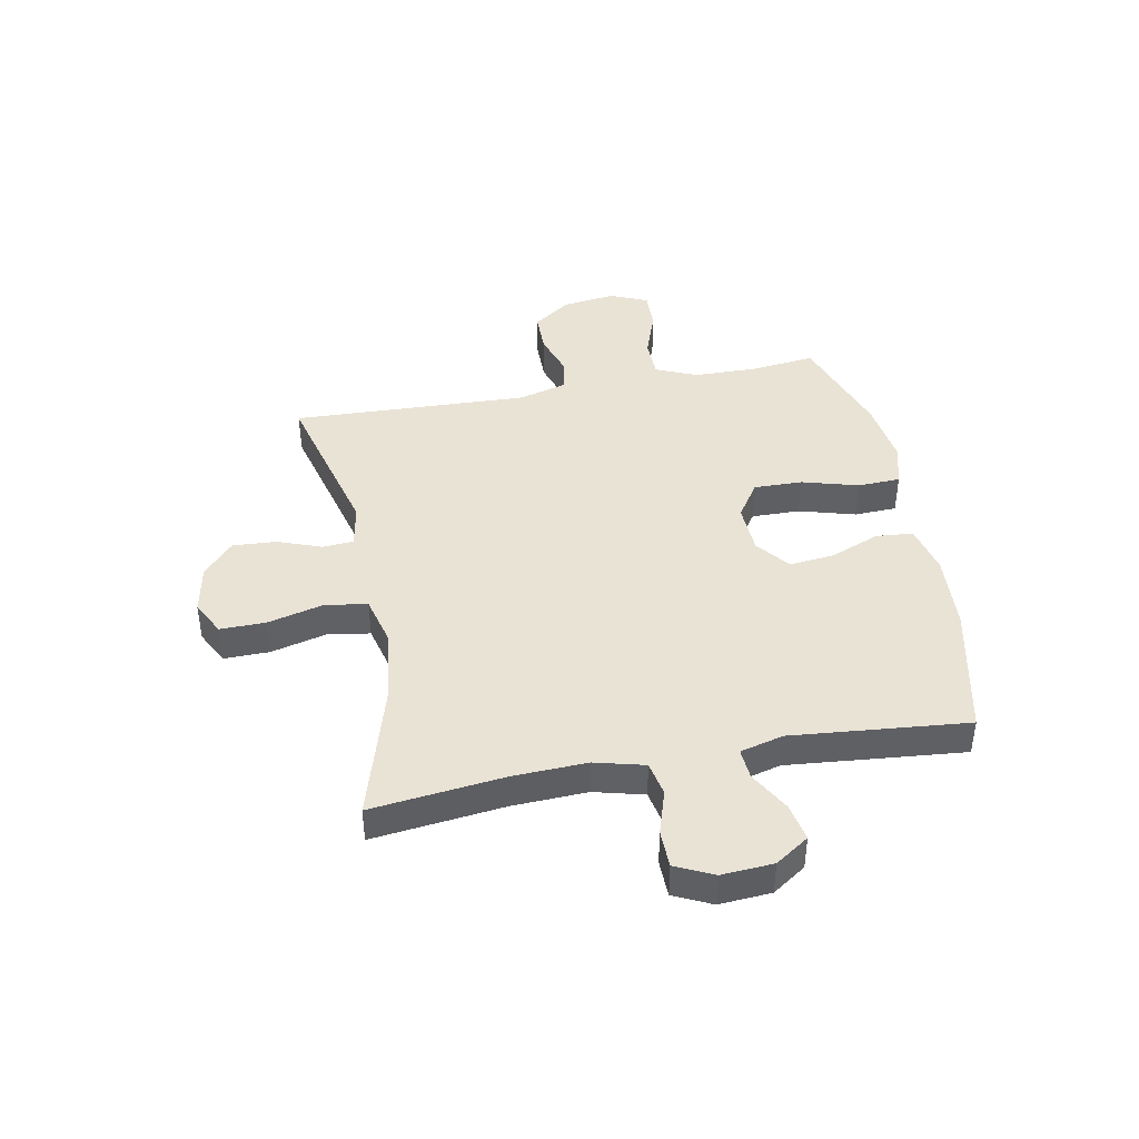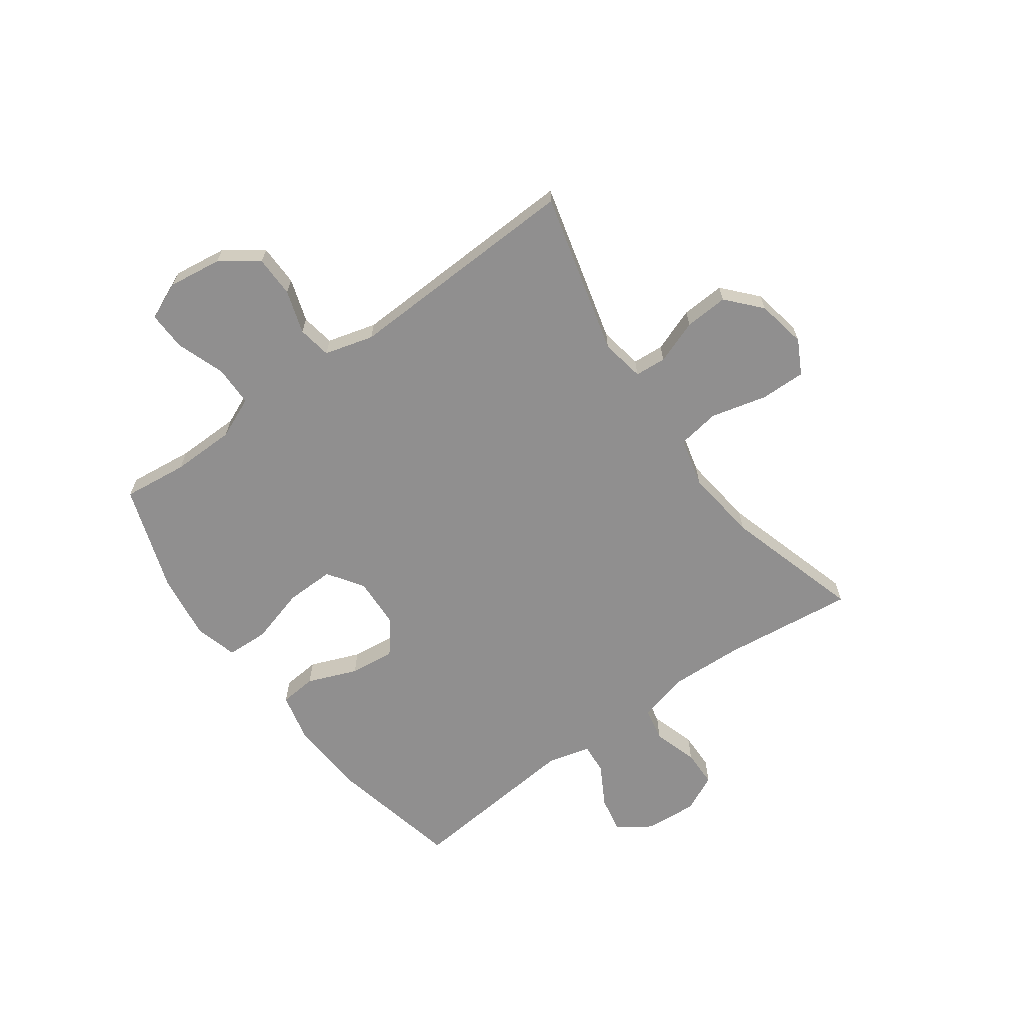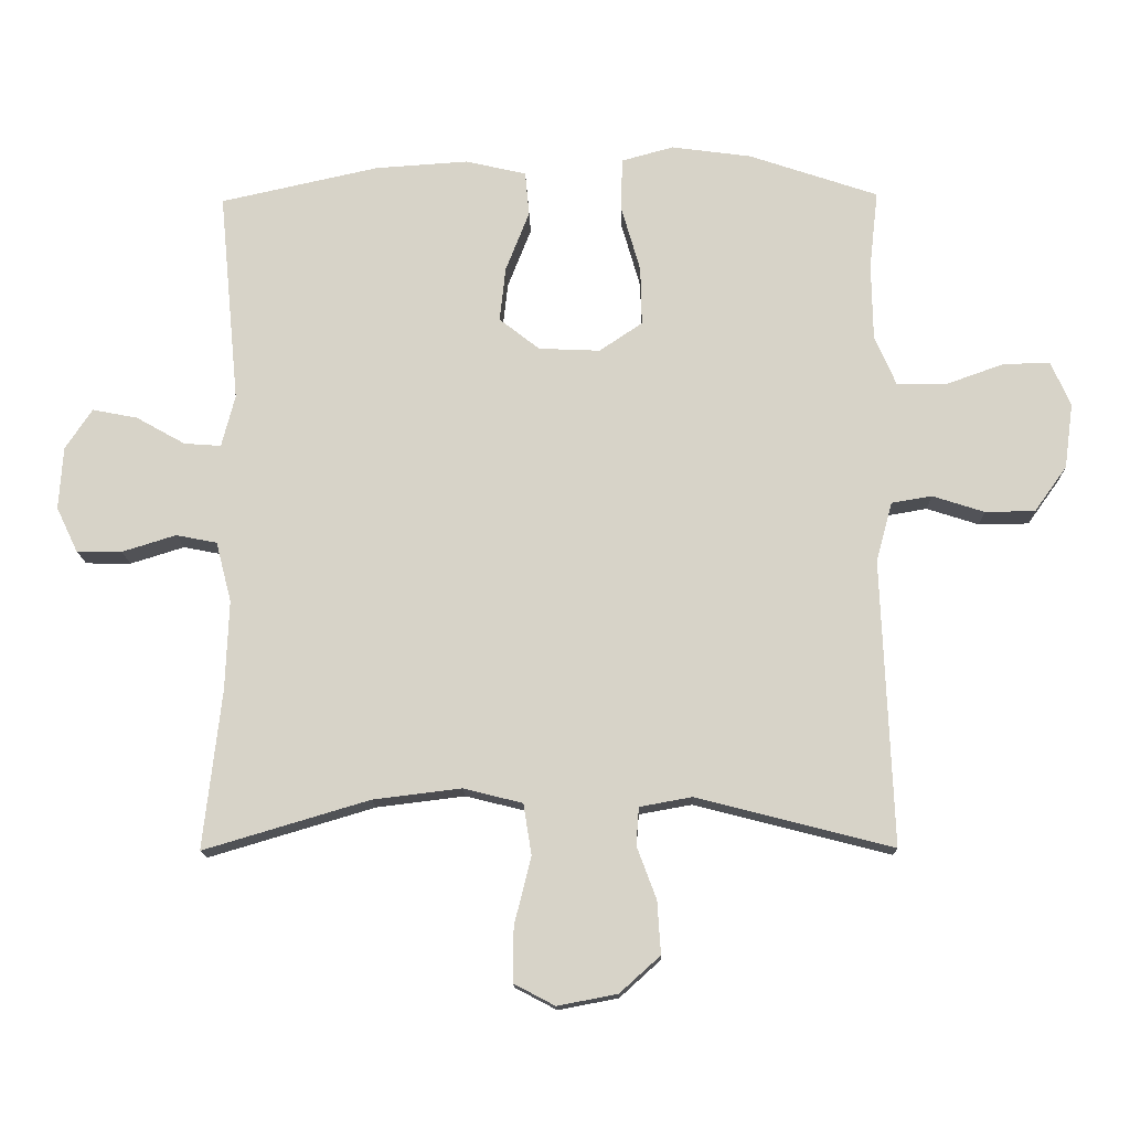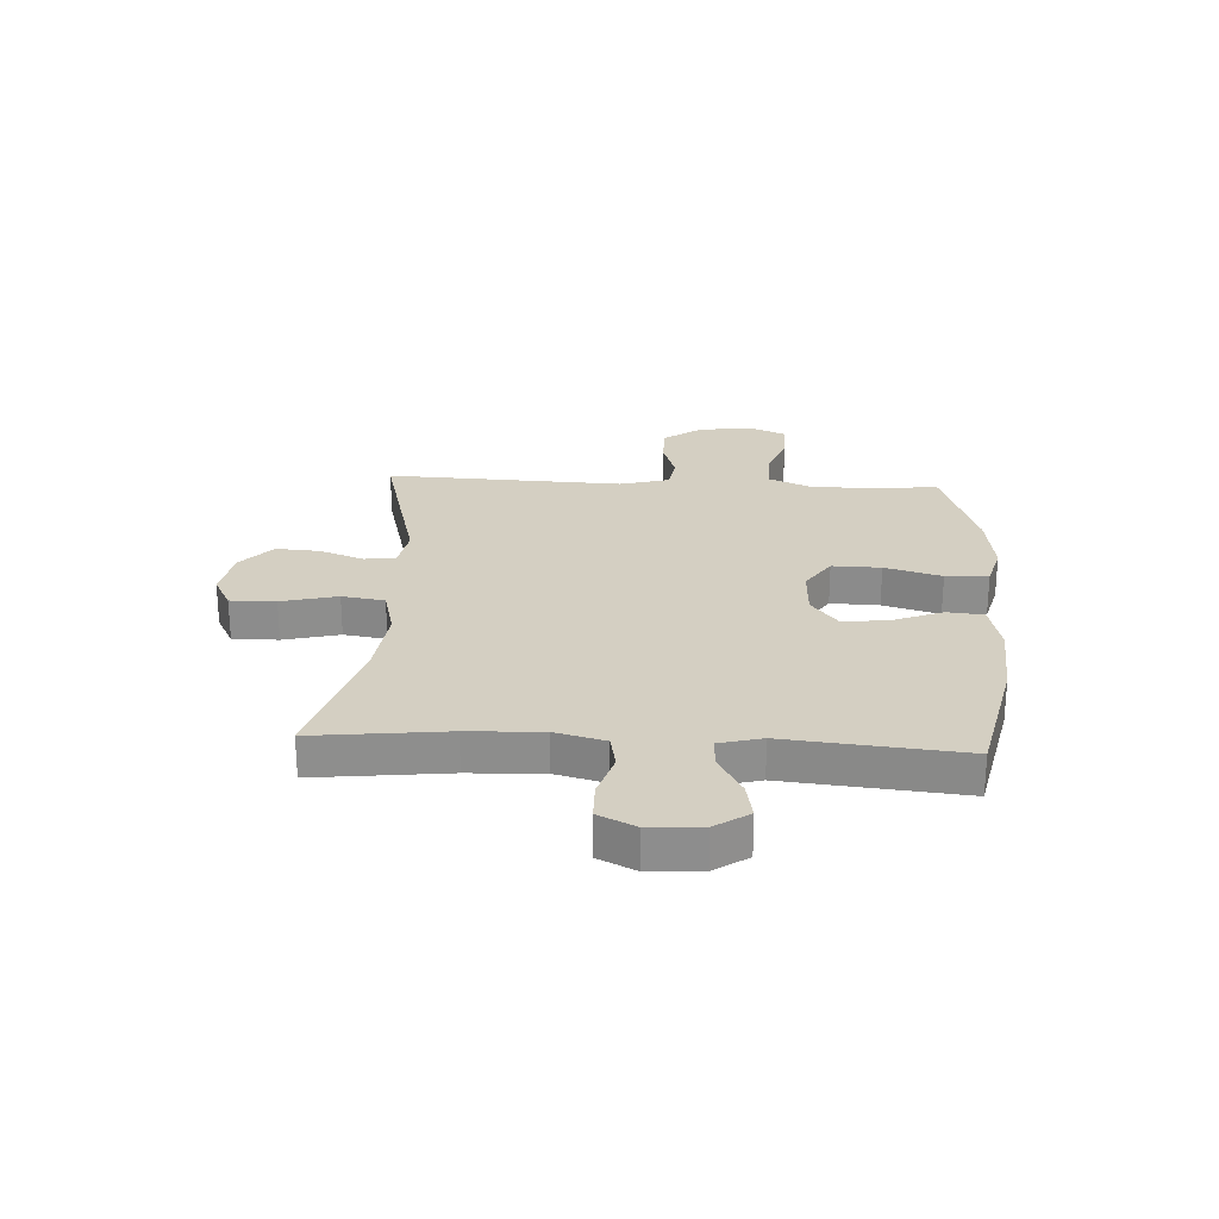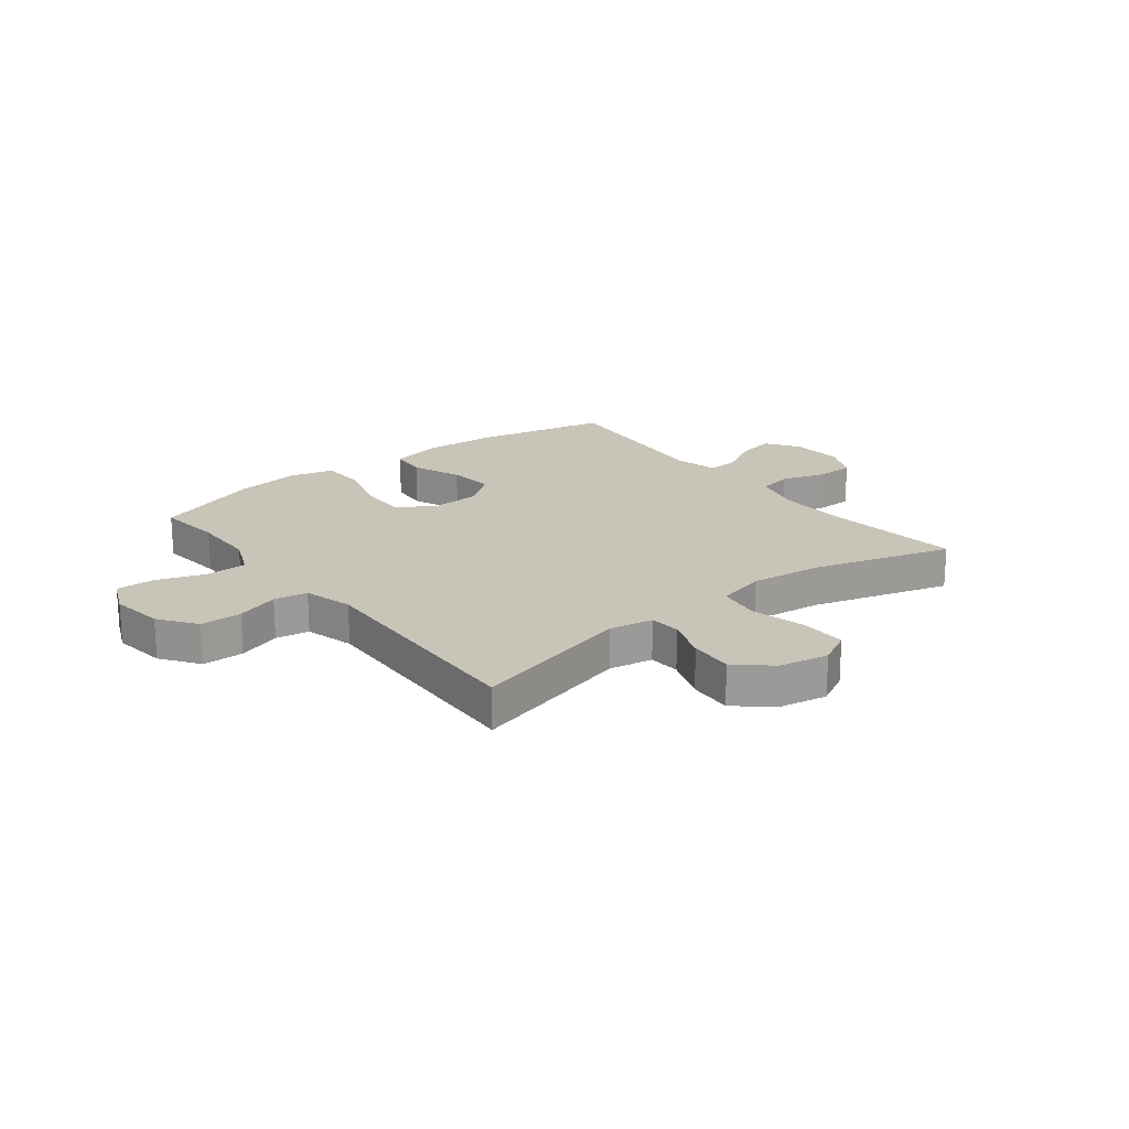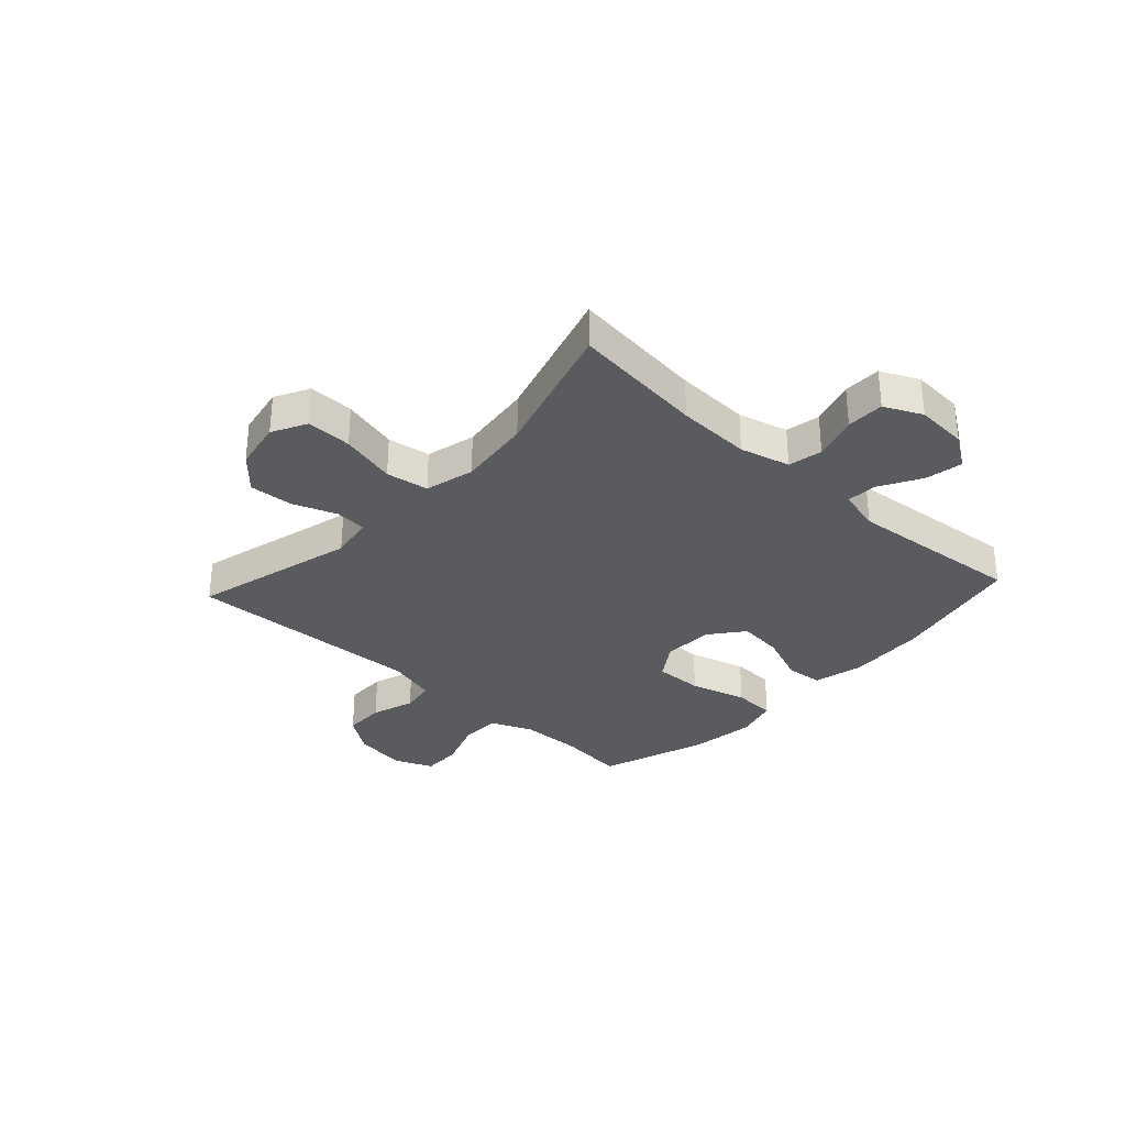
<metadata>
{"format":"obj","ext":"obj","renderer":"f3d","projection":"perspective","resolution":1024,"background":"white","views":[{"elev":42.3,"azim":-100.9,"up":"+Y"},{"elev":-65.4,"azim":125.7,"up":"+Y"},{"elev":-14.4,"azim":1.5,"up":"+Z"},{"elev":25.5,"azim":-86.9,"up":"+Y"},{"elev":20.2,"azim":141.9,"up":"+Y"},{"elev":-32.1,"azim":-132.7,"up":"+Y"}]}
</metadata>
<code>
v -0.5 0.07 -0.5
v -0.473 0.07 -0.263
v -0.468 0.07 -0.131
v -0.491 0.07 -0.042
v -0.552 0.07 -0.03
v -0.632 0.07 -0.055
v -0.699 0.07 -0.054
v -0.731 0.07 0.013
v -0.725 0.07 0.106
v -0.685 0.07 0.166
v -0.618 0.07 0.153
v -0.545 0.07 0.112
v -0.49 0.07 0.108
v -0.47 0.07 0.185
v -0.5 0.07 0.5
v -0.264 0.07 0.552
v -0.126 0.07 0.561
v -0.036 0.07 0.54
v -0.03 0.07 0.474
v -0.065 0.07 0.385
v -0.074 0.07 0.304
v -0.014 0.07 0.257
v 0.077 0.07 0.253
v 0.141 0.07 0.296
v 0.139 0.07 0.383
v 0.11 0.07 0.484
v 0.113 0.07 0.56
v 0.19 0.07 0.581
v 0.308 0.07 0.565
v 0.5 0.07 0.5
v 0.487 0.07 0.384
v 0.489 0.07 0.27
v 0.521 0.07 0.196
v 0.593 0.07 0.195
v 0.68 0.07 0.226
v 0.75 0.07 0.228
v 0.779 0.07 0.161
v 0.766 0.07 0.065
v 0.718 0.07 -0.002
v 0.644 0.07 -0.003
v 0.567 0.07 0.022
v 0.507 0.07 0.012
v 0.483 0.07 -0.076
v 0.5 0.07 -0.5
v 0.209 0.07 -0.425
v 0.131 0.07 -0.439
v 0.127 0.07 -0.495
v 0.156 0.07 -0.573
v 0.161 0.07 -0.651
v 0.101 0.07 -0.705
v 0.012 0.07 -0.722
v -0.049 0.07 -0.69
v -0.048 0.07 -0.609
v -0.023 0.07 -0.509
v -0.035 0.07 -0.433
v -0.123 0.07 -0.411
v -0.254 0.07 -0.427
v -0.5 0 -0.5
v -0.473 0 -0.263
v -0.468 0 -0.131
v -0.491 0 -0.042
v -0.552 0 -0.03
v -0.632 0 -0.055
v -0.699 0 -0.054
v -0.731 0 0.013
v -0.725 0 0.106
v -0.685 0 0.166
v -0.618 0 0.153
v -0.545 0 0.112
v -0.49 0 0.108
v -0.47 0 0.185
v -0.5 0 0.5
v -0.264 0 0.552
v -0.126 0 0.561
v -0.036 0 0.54
v -0.03 0 0.474
v -0.065 0 0.385
v -0.074 0 0.304
v -0.014 0 0.257
v 0.077 0 0.253
v 0.141 0 0.296
v 0.139 0 0.383
v 0.11 0 0.484
v 0.113 0 0.56
v 0.19 0 0.581
v 0.308 0 0.565
v 0.5 0 0.5
v 0.487 0 0.384
v 0.489 0 0.27
v 0.521 0 0.196
v 0.593 0 0.195
v 0.68 0 0.226
v 0.75 0 0.228
v 0.779 0 0.161
v 0.766 0 0.065
v 0.718 0 -0.002
v 0.644 0 -0.003
v 0.567 0 0.022
v 0.507 0 0.012
v 0.483 0 -0.076
v 0.5 0 -0.5
v 0.209 0 -0.425
v 0.131 0 -0.439
v 0.127 0 -0.495
v 0.156 0 -0.573
v 0.161 0 -0.651
v 0.101 0 -0.705
v 0.012 0 -0.722
v -0.049 0 -0.69
v -0.048 0 -0.609
v -0.023 0 -0.509
v -0.035 0 -0.433
v -0.123 0 -0.411
v -0.254 0 -0.427
f 51 52 53 54
f 51 54 55
f 50 51 55
f 47 48 49 50
f 46 47 50 55
f 45 46 55 56
f 43 44 45
f 42 43 45 56
f 38 39 40 41
f 38 41 42
f 37 38 42
f 34 35 36 37
f 33 34 37 42
f 32 33 42 56
f 28 29 30 31
f 25 26 27 28
f 24 25 28 31
f 23 24 31 32
f 17 18 19 20
f 17 20 21
f 14 15 16 17
f 13 14 17 21
f 9 10 11 12
f 9 12 13
f 8 9 13
f 5 6 7 8
f 4 5 8 13
f 3 4 13 21
f 57 1 2
f 23 32 56 57
f 22 23 57 2
f 2 3 21 22
f 111 110 109 108
f 112 111 108
f 112 108 107
f 107 106 105 104
f 112 107 104 103
f 113 112 103 102
f 102 101 100
f 113 102 100 99
f 98 97 96 95
f 99 98 95
f 99 95 94
f 94 93 92 91
f 99 94 91 90
f 113 99 90 89
f 88 87 86 85
f 85 84 83 82
f 88 85 82 81
f 89 88 81 80
f 77 76 75 74
f 78 77 74
f 74 73 72 71
f 78 74 71 70
f 69 68 67 66
f 70 69 66
f 70 66 65
f 65 64 63 62
f 70 65 62 61
f 78 70 61 60
f 59 58 114
f 114 113 89 80
f 59 114 80 79
f 79 78 60 59
f 1 58 59 2
f 2 59 60 3
f 3 60 61 4
f 4 61 62 5
f 5 62 63 6
f 6 63 64 7
f 7 64 65 8
f 8 65 66 9
f 9 66 67 10
f 10 67 68 11
f 11 68 69 12
f 12 69 70 13
f 13 70 71 14
f 14 71 72 15
f 15 72 73 16
f 16 73 74 17
f 17 74 75 18
f 18 75 76 19
f 19 76 77 20
f 20 77 78 21
f 21 78 79 22
f 22 79 80 23
f 23 80 81 24
f 24 81 82 25
f 25 82 83 26
f 26 83 84 27
f 27 84 85 28
f 28 85 86 29
f 29 86 87 30
f 30 87 88 31
f 31 88 89 32
f 32 89 90 33
f 33 90 91 34
f 34 91 92 35
f 35 92 93 36
f 36 93 94 37
f 37 94 95 38
f 38 95 96 39
f 39 96 97 40
f 40 97 98 41
f 41 98 99 42
f 42 99 100 43
f 43 100 101 44
f 44 101 102 45
f 45 102 103 46
f 46 103 104 47
f 47 104 105 48
f 48 105 106 49
f 49 106 107 50
f 50 107 108 51
f 51 108 109 52
f 52 109 110 53
f 53 110 111 54
f 54 111 112 55
f 55 112 113 56
f 56 113 114 57
f 57 114 58 1

</code>
